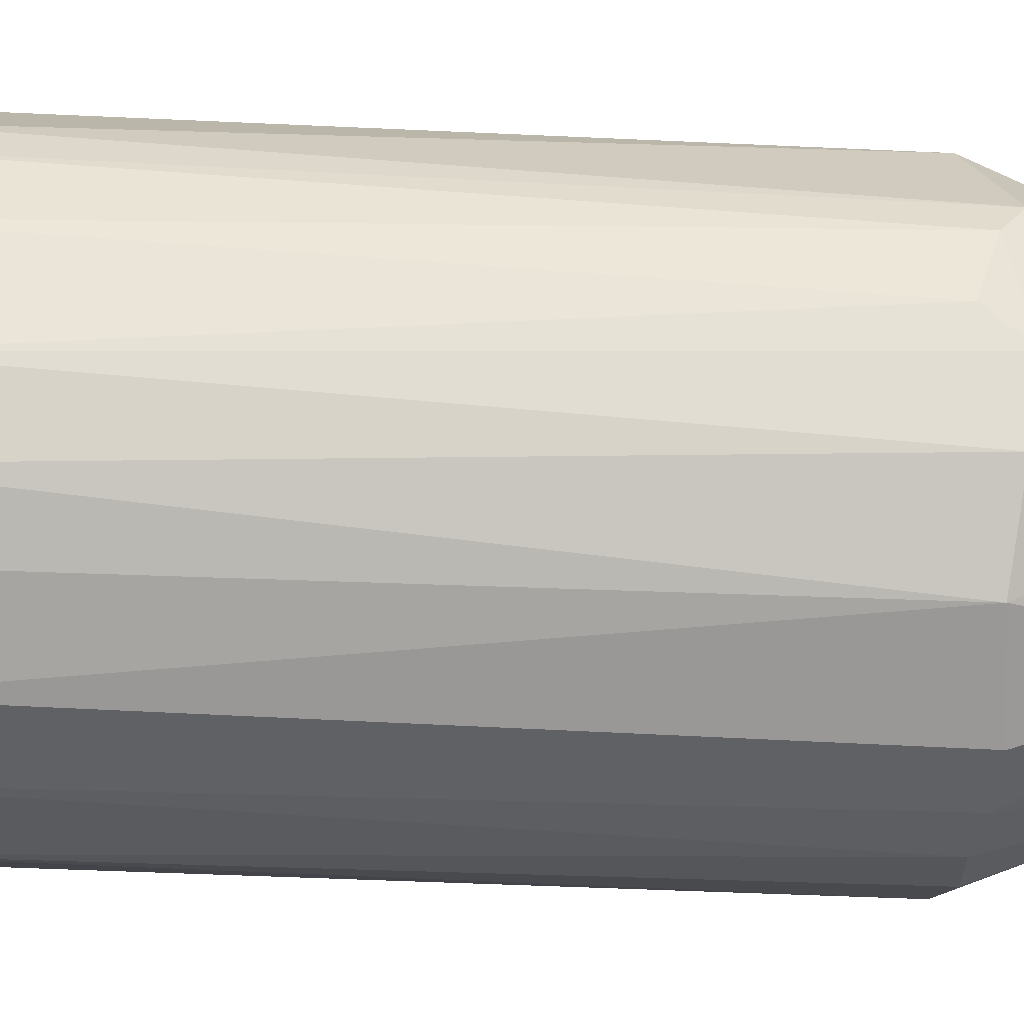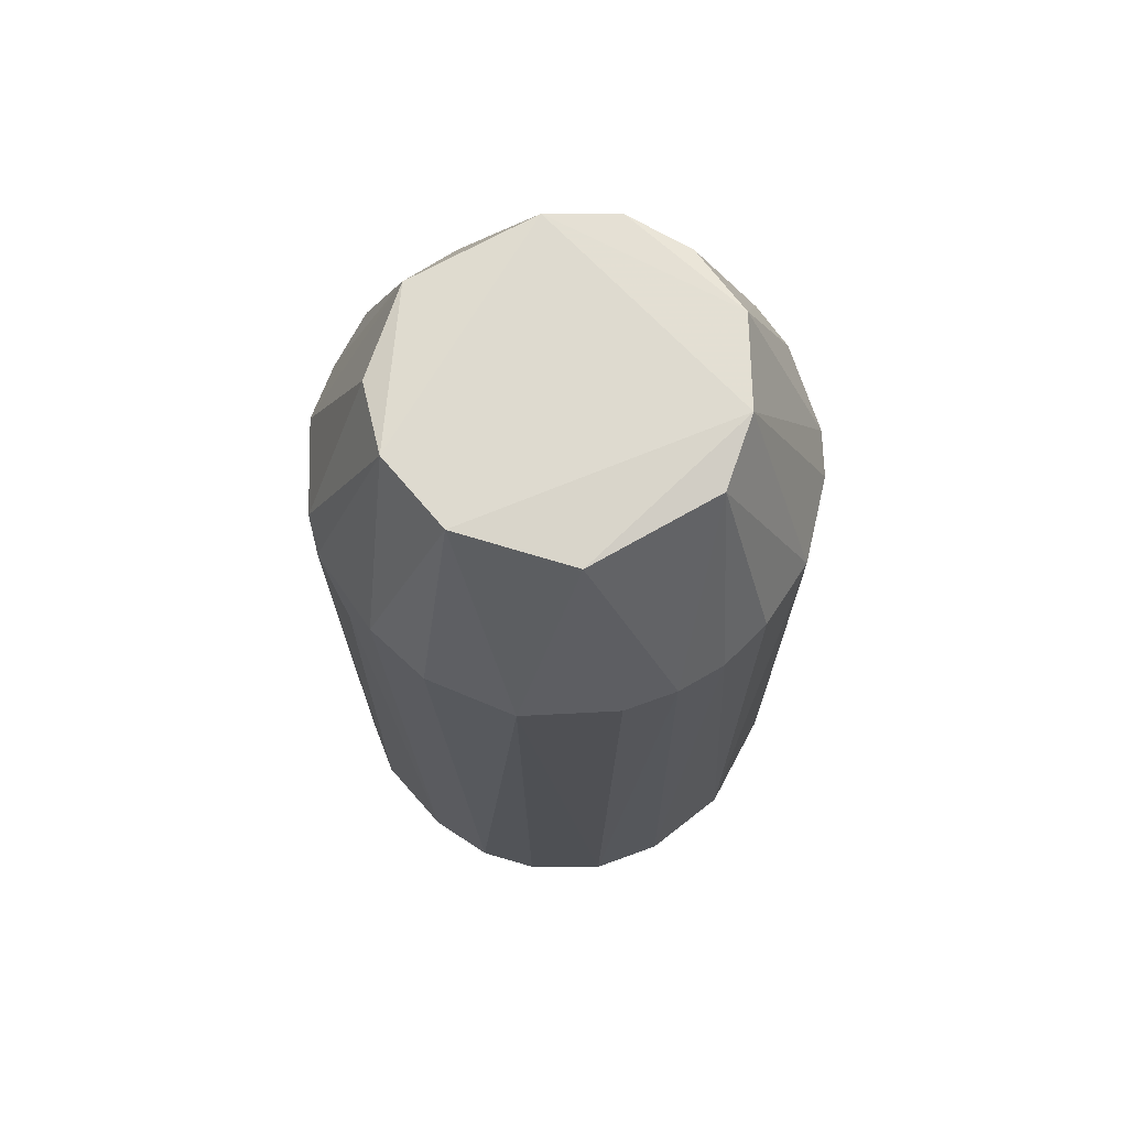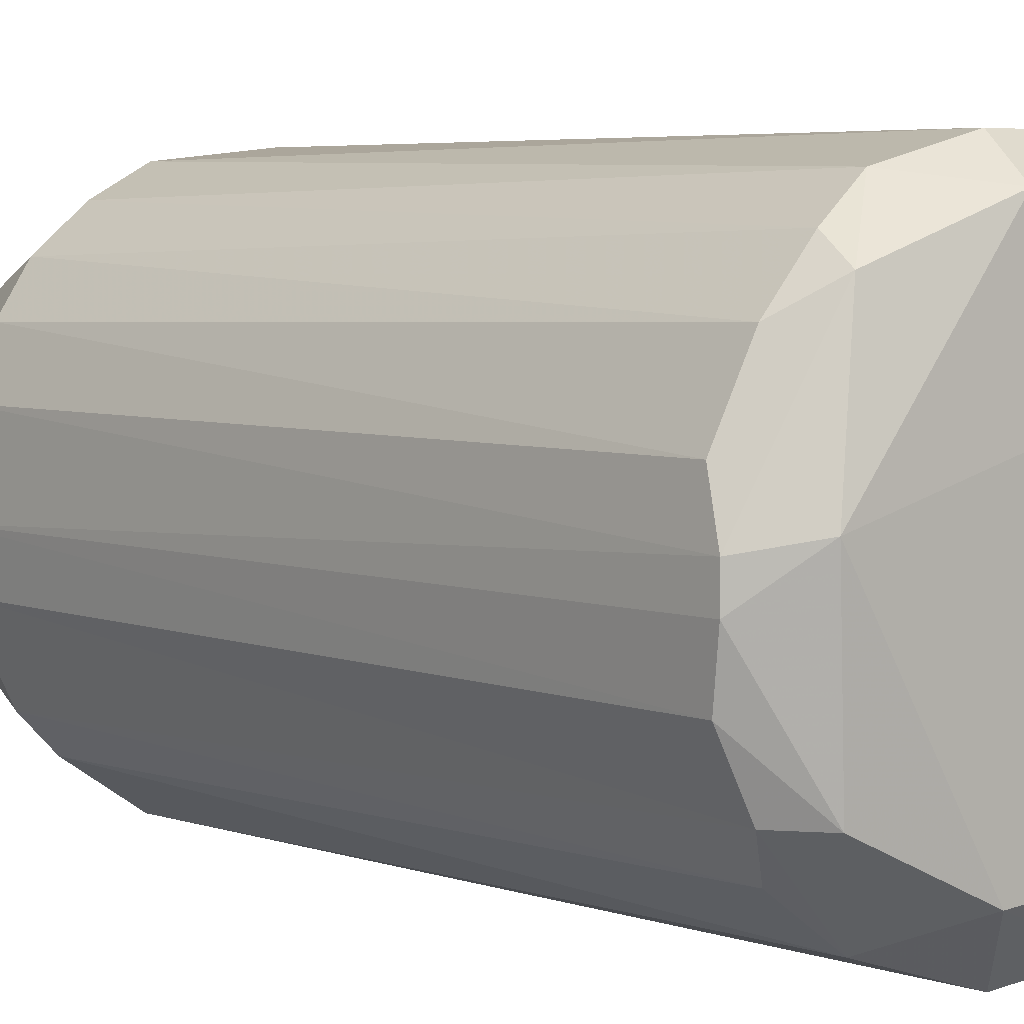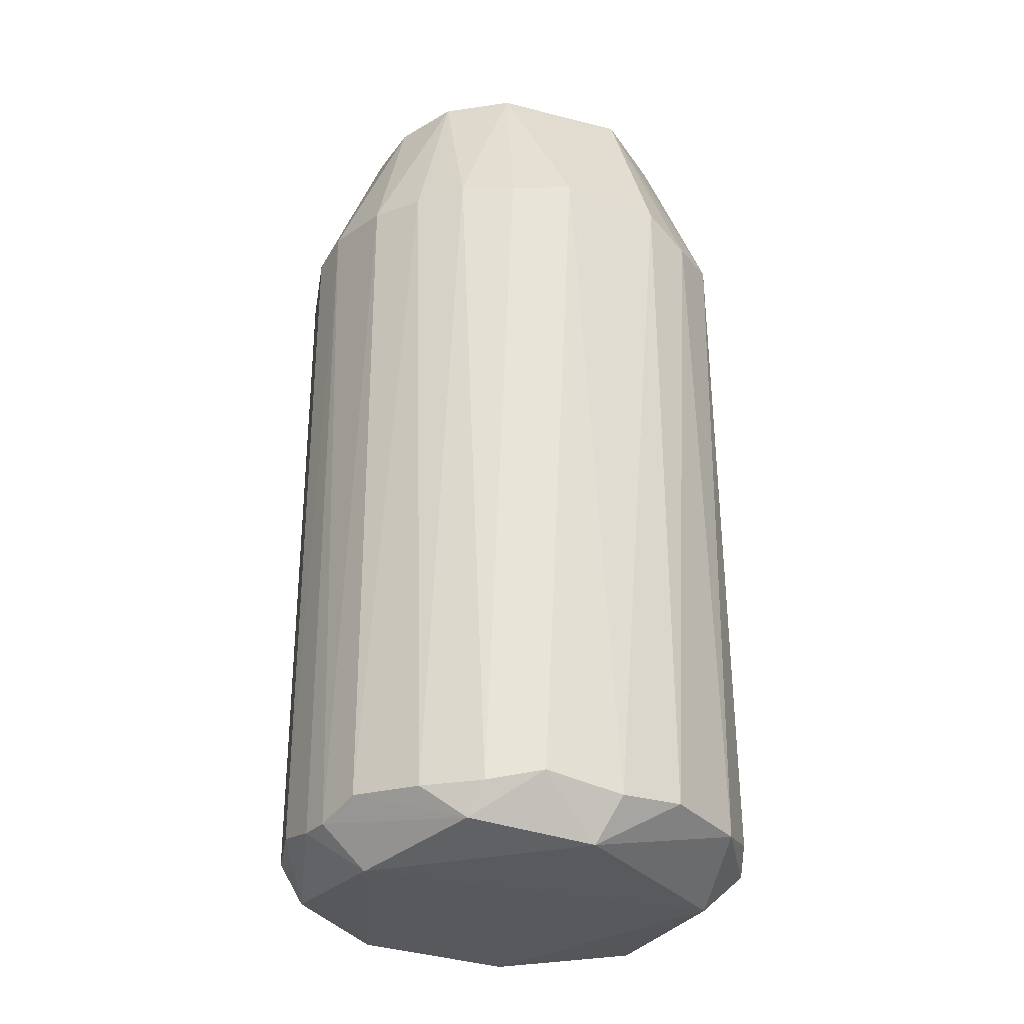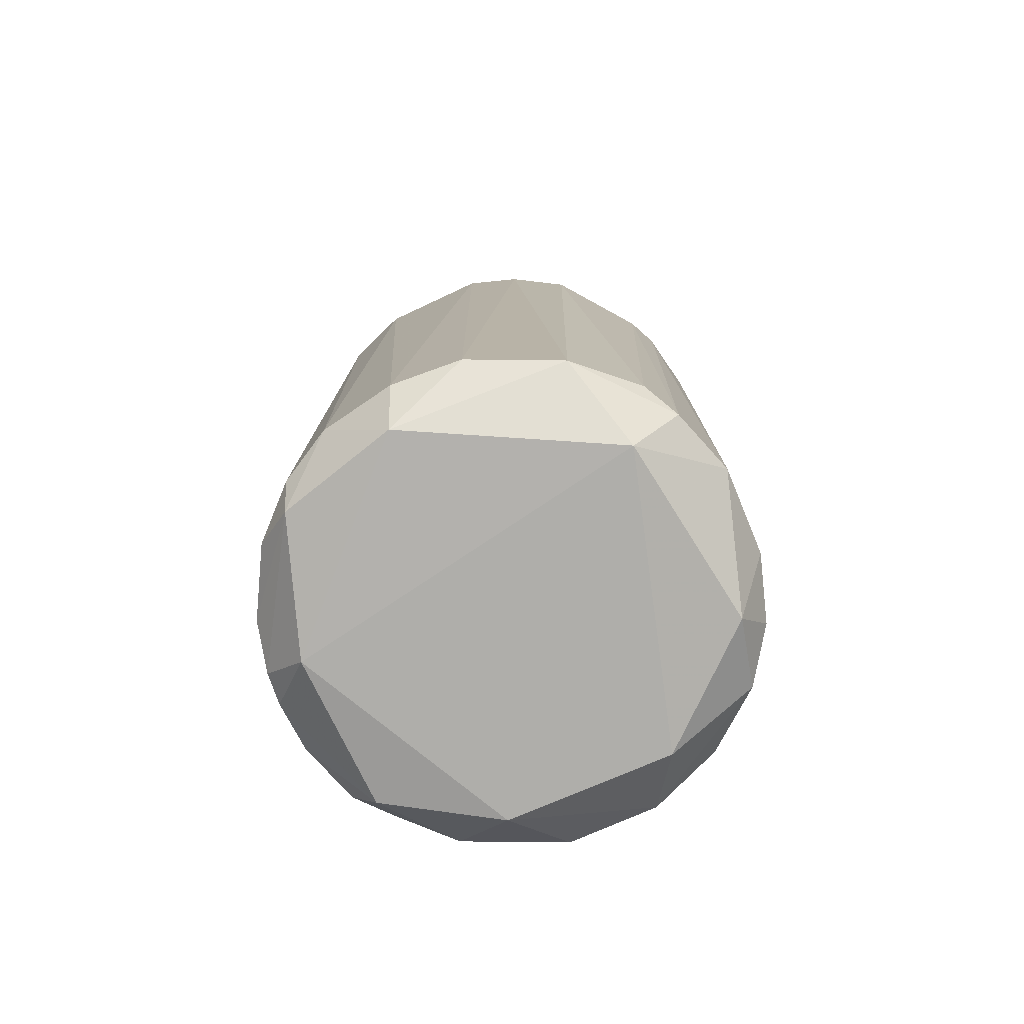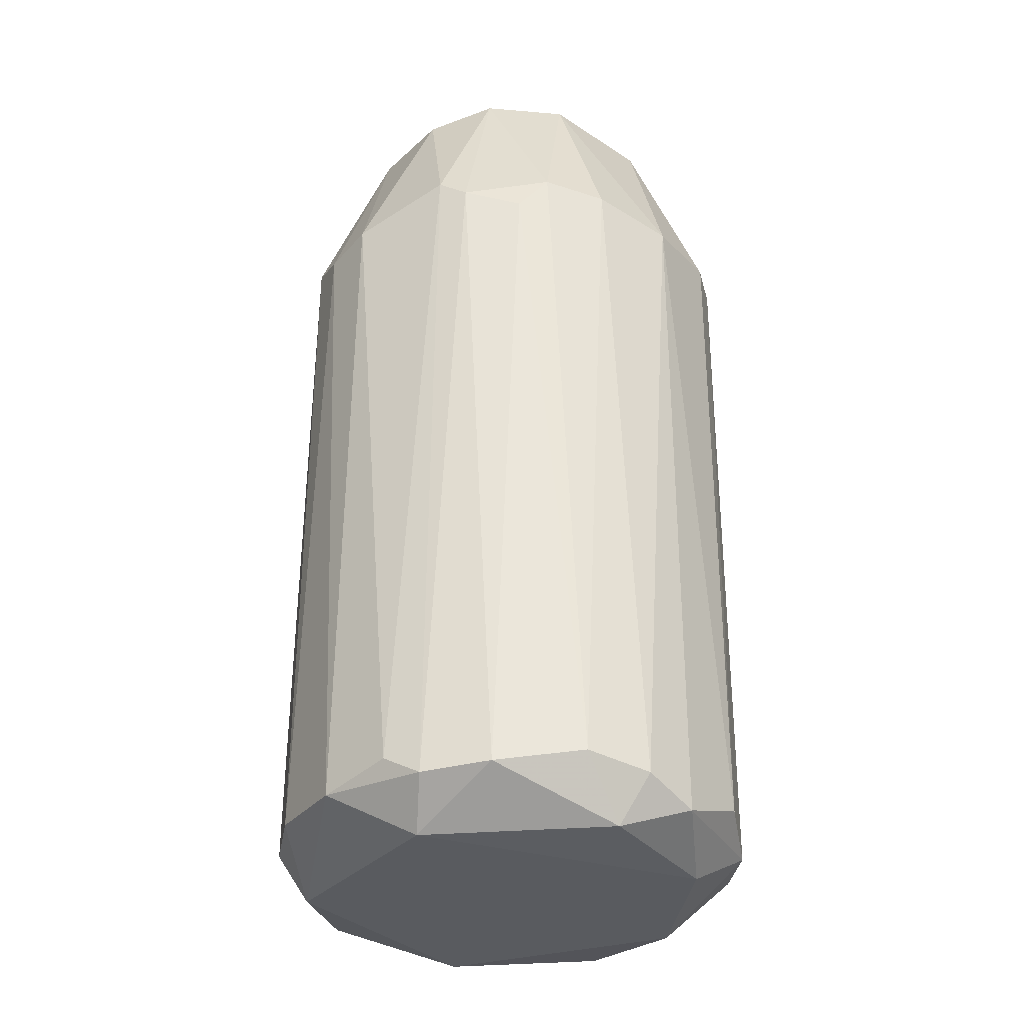
<metadata>
{"format":"obj","ext":"obj","renderer":"f3d","projection":"perspective","resolution":1024,"background":"white","views":[{"elev":-25.8,"azim":85.2,"up":"+Z"},{"elev":71.0,"azim":136.1,"up":"+Y"},{"elev":4.9,"azim":-41.1,"up":"+Z"},{"elev":-29.1,"azim":-34.5,"up":"+Y"},{"elev":-77.6,"azim":19.3,"up":"+Y"},{"elev":-32.6,"azim":79.7,"up":"+Y"}]}
</metadata>
<code>
o convex_0
v 0.4548 0.4897 0.06516
v -0.4532 -0.8262 -0.02648
v -0.4532 -0.8262 0.03458
v -0.3205 0.8875 0.02436
v 0.05685 0.5305 -0.4551
v 0.3629 -0.8466 -0.2714
v 0.06699 -0.8059 0.453
v -0.1471 0.551 0.4324
v -0.2389 -0.7956 -0.3937
v -0.3716 0.5405 -0.2714
v 0.2303 0.8877 0.2284
v 0.3935 -0.8262 0.2387
v 0.2609 0.5204 0.3815
v 0.1997 0.8978 -0.2509
v -0.443 0.5407 0.1264
v -0.3104 -0.867 0.31
v 0.3731 0.5204 -0.2714
v 0.1282 -0.8365 -0.4345
v 0.4548 -0.7853 -0.05706
v -0.1777 0.9081 -0.251
v -0.1267 -0.9079 -0.3428
v 0.3017 -0.9079 0.2284
v -0.1777 0.5305 -0.4243
v -0.1777 0.9081 0.2387
v -0.341 0.5405 0.31
v -0.2084 -0.7855 0.4121
v 0.05685 0.551 0.453
v 0.3119 0.9081 -0.05706
v 0.2405 0.5407 -0.3937
v -0.392 -0.8159 -0.2408
v -0.443 0.551 -0.1183
v -0.0451 -0.816 -0.4551
v -0.3818 -0.8057 0.259
v 0.3935 0.5714 0.2284
v 0.2405 -0.816 0.3916
v -0.3716 -0.9079 0.05502
v 0.4446 0.5407 -0.1183
v 0.06699 0.8978 0.31
v 0.2609 -0.7956 -0.3836
v -0.08589 -0.8976 0.3916
v 0.3833 -0.8976 -0.1285
v 0.4446 -0.816 0.1162
v -0.06554 -0.816 0.453
v -0.05532 0.8877 -0.3122
v 0.4241 -0.8057 -0.1795
v -0.3002 0.8978 -0.1183
v -0.3205 0.5202 -0.3325
v 0.1589 0.5101 0.4324
v 0.1895 -0.9079 -0.3223
v 0.3527 -0.7855 0.2998
v 0.3017 0.9081 0.106
v -0.2594 0.5305 0.3814
v -0.3002 -0.8057 0.3509
v -0.4532 0.5609 -0.02648
v -0.443 -0.7956 0.1264
v -0.4022 0.5304 0.2284
v -0.0451 0.5407 -0.4551
v -0.443 -0.8057 -0.1285
v -0.341 -0.8873 -0.2407
v -0.2797 0.8978 0.1467
v 0.4548 0.5611 0.004004
v 0.1487 0.5407 -0.4345
v -0.341 -0.7751 -0.3122
v 0.4241 0.5304 0.1774
f 61 51 64
f 17 14 28
f 14 20 28
f 20 24 28
f 14 17 29
f 10 30 31
f 5 18 32
f 21 9 32
f 18 21 32
f 9 23 32
f 11 13 34
f 22 12 35
f 3 2 36
f 16 3 36
f 21 22 36
f 17 28 37
f 13 11 38
f 24 8 38
f 8 27 38
f 17 6 39
f 6 18 39
f 29 17 39
f 26 16 40
f 35 7 40
f 22 35 40
f 16 36 40
f 36 22 40
f 22 41 42
f 19 1 42
f 12 22 42
f 41 19 42
f 8 26 43
f 7 27 43
f 27 8 43
f 40 7 43
f 26 40 43
f 20 14 44
f 23 20 44
f 6 17 45
f 17 37 45
f 37 19 45
f 41 6 45
f 19 41 45
f 20 10 46
f 24 20 46
f 10 31 46
f 10 20 47
f 23 9 47
f 20 23 47
f 27 7 48
f 7 35 48
f 35 13 48
f 13 38 48
f 38 27 48
f 18 6 49
f 21 18 49
f 22 21 49
f 6 41 49
f 41 22 49
f 12 34 50
f 34 13 50
f 13 35 50
f 35 12 50
f 28 24 51
f 11 34 51
f 38 11 51
f 24 38 51
f 8 24 52
f 24 25 52
f 26 8 52
f 26 52 53
f 16 26 53
f 33 16 53
f 25 33 53
f 52 25 53
f 2 3 54
f 3 15 54
f 15 4 54
f 4 46 54
f 46 31 54
f 15 3 55
f 3 16 55
f 16 33 55
f 55 33 56
f 33 25 56
f 15 55 56
f 5 32 57
f 32 23 57
f 44 5 57
f 23 44 57
f 31 30 58
f 2 54 58
f 54 31 58
f 9 21 59
f 30 9 59
f 36 2 59
f 21 36 59
f 2 58 59
f 58 30 59
f 4 15 60
f 25 24 60
f 46 4 60
f 24 46 60
f 15 56 60
f 56 25 60
f 1 19 61
f 19 37 61
f 37 28 61
f 28 51 61
f 18 5 62
f 14 29 62
f 39 18 62
f 29 39 62
f 5 44 62
f 44 14 62
f 30 10 63
f 9 30 63
f 10 47 63
f 47 9 63
f 34 12 64
f 42 1 64
f 12 42 64
f 51 34 64
f 1 61 64

</code>
